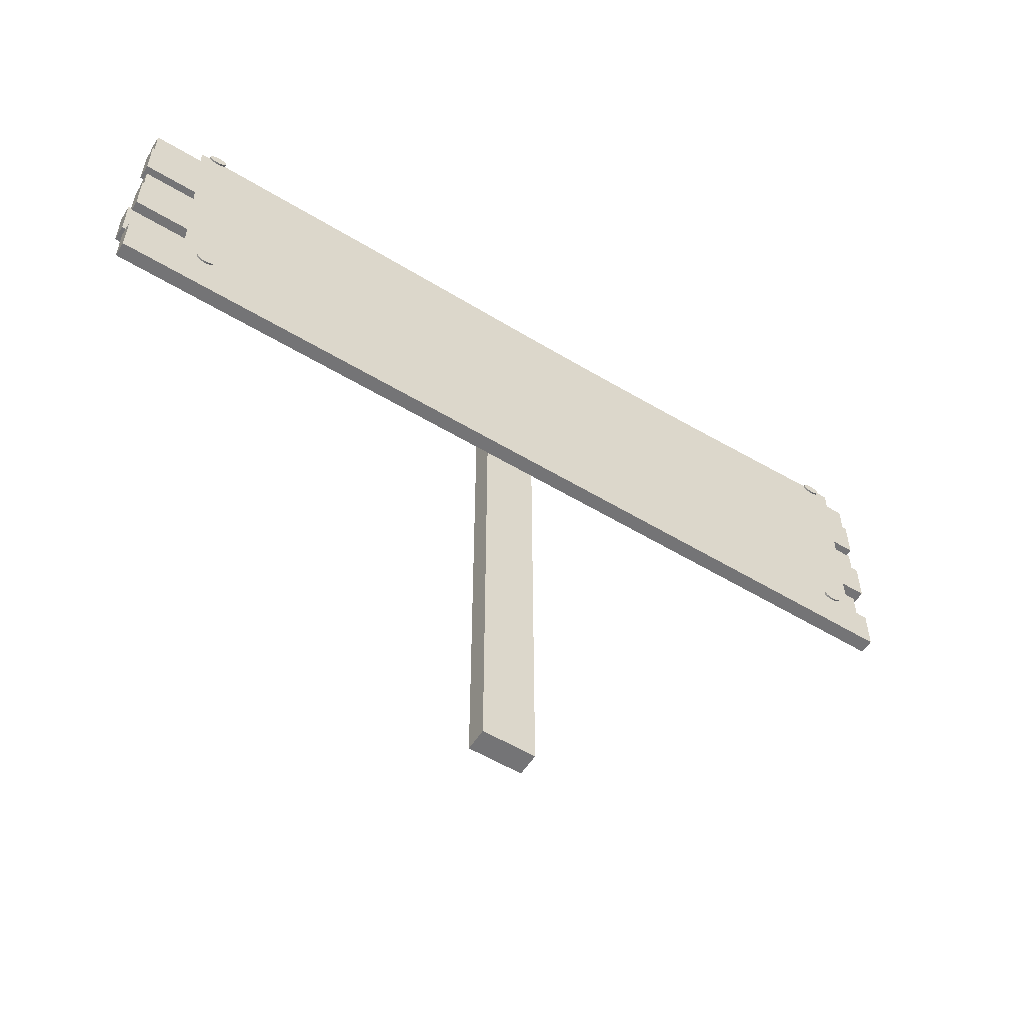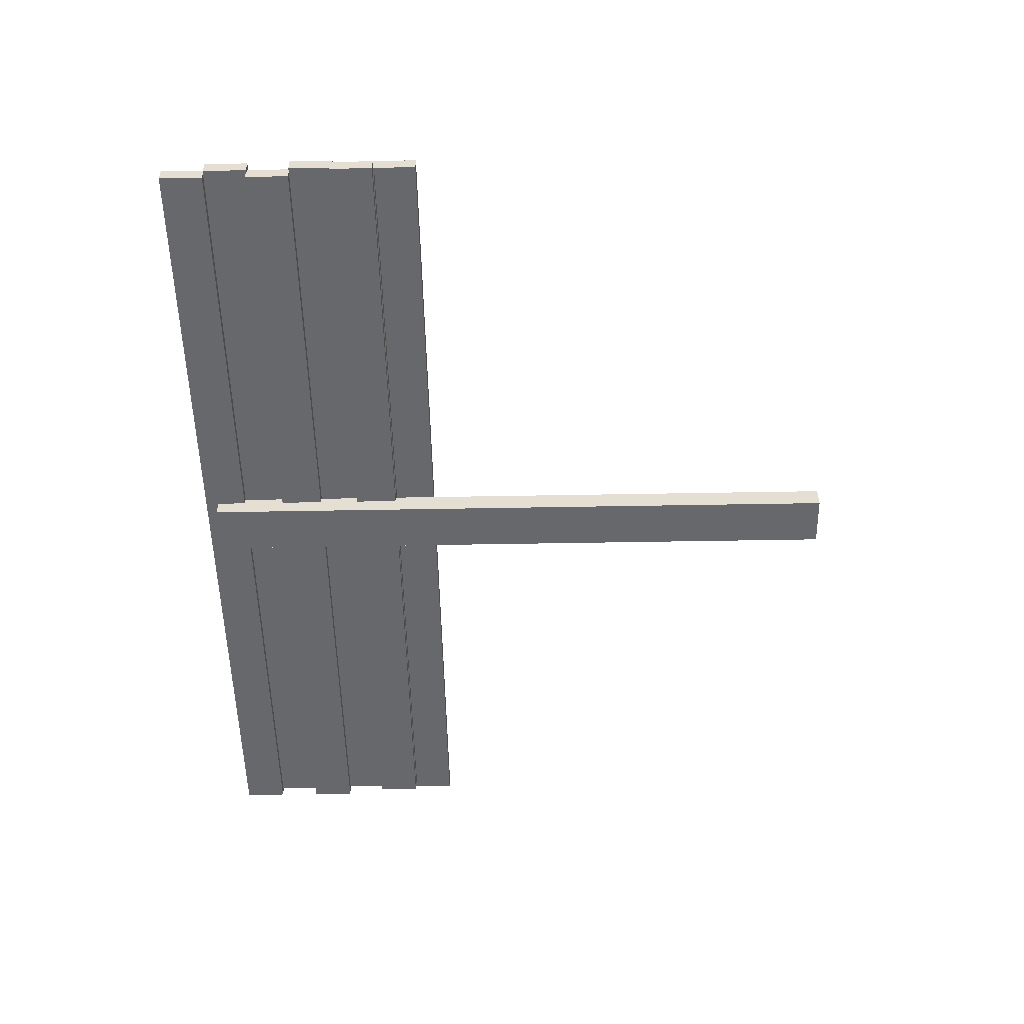
<metadata>
{"format":"obj","ext":"obj","renderer":"f3d","projection":"perspective","resolution":1024,"background":"white","views":[{"elev":-56.3,"azim":-32.2,"up":"+Y"},{"elev":-52.5,"azim":-88.9,"up":"+Z"}]}
</metadata>
<code>
o decoration_wawf
v -1.013 1.874 0.04899
v -1.013 1.874 0.05384
v -1.008 1.874 0.04899
v -1.008 1.874 0.05384
v -1.003 1.873 0.04899
v -1.003 1.873 0.05384
v -0.999 1.872 0.04899
v -0.999 1.872 0.05384
v -0.9952 1.87 0.04899
v -0.9952 1.87 0.05384
v -0.9921 1.868 0.04899
v -0.9921 1.868 0.05384
v -0.9897 1.866 0.04899
v -0.9897 1.866 0.05384
v -0.9883 1.863 0.04899
v -0.9883 1.863 0.05384
v -0.9878 1.86 0.04899
v -0.9878 1.86 0.05384
v -0.9883 1.857 0.04899
v -0.9883 1.857 0.05384
v -0.9897 1.855 0.04899
v -0.9897 1.855 0.05384
v -0.9921 1.852 0.04899
v -0.9921 1.852 0.05384
v -0.9952 1.85 0.04899
v -0.9952 1.85 0.05384
v -0.999 1.848 0.04899
v -0.999 1.848 0.05384
v -1.003 1.847 0.04899
v -1.003 1.847 0.05384
v -1.008 1.846 0.04899
v -1.008 1.846 0.05384
v -1.013 1.846 0.04899
v -1.013 1.846 0.05384
v -1.018 1.846 0.04899
v -1.018 1.846 0.05384
v -1.023 1.847 0.04899
v -1.023 1.847 0.05384
v -1.027 1.848 0.04899
v -1.027 1.848 0.05384
v -1.031 1.85 0.04899
v -1.031 1.85 0.05384
v -1.034 1.852 0.04899
v -1.034 1.852 0.05384
v -1.036 1.855 0.04899
v -1.036 1.855 0.05384
v -1.038 1.857 0.04899
v -1.038 1.857 0.05384
v -1.038 1.86 0.04899
v -1.038 1.86 0.05384
v -1.038 1.863 0.04899
v -1.038 1.863 0.05384
v -1.036 1.866 0.04899
v -1.036 1.866 0.05384
v -1.034 1.868 0.04899
v -1.034 1.868 0.05384
v -1.031 1.87 0.04899
v -1.031 1.87 0.05384
v -1.027 1.872 0.04899
v -1.027 1.872 0.05384
v -1.023 1.873 0.04899
v -1.023 1.873 0.05384
v -1.018 1.874 0.04899
v -1.018 1.874 0.05384
v -0.9805 1.291 0.04899
v -0.9805 1.291 0.05384
v -0.9756 1.291 0.04899
v -0.9756 1.291 0.05384
v -0.9708 1.29 0.04899
v -0.9708 1.29 0.05384
v -0.9665 1.289 0.04899
v -0.9665 1.289 0.05384
v -0.9627 1.287 0.04899
v -0.9627 1.287 0.05384
v -0.9595 1.285 0.04899
v -0.9595 1.285 0.05384
v -0.9572 1.282 0.04899
v -0.9572 1.282 0.05384
v -0.9557 1.28 0.04899
v -0.9557 1.28 0.05384
v -0.9553 1.277 0.04899
v -0.9553 1.277 0.05384
v -0.9557 1.274 0.04899
v -0.9557 1.274 0.05384
v -0.9572 1.271 0.04899
v -0.9572 1.271 0.05384
v -0.9595 1.269 0.04899
v -0.9595 1.269 0.05384
v -0.9627 1.267 0.04899
v -0.9627 1.267 0.05384
v -0.9665 1.265 0.04899
v -0.9665 1.265 0.05384
v -0.9708 1.264 0.04899
v -0.9708 1.264 0.05384
v -0.9756 1.263 0.04899
v -0.9756 1.263 0.05384
v -0.9805 1.262 0.04899
v -0.9805 1.262 0.05384
v -0.9854 1.263 0.04899
v -0.9854 1.263 0.05384
v -0.9902 1.264 0.04899
v -0.9902 1.264 0.05384
v -0.9945 1.265 0.04899
v -0.9945 1.265 0.05384
v -0.9984 1.267 0.04899
v -0.9984 1.267 0.05384
v -1.002 1.269 0.04899
v -1.002 1.269 0.05384
v -1.004 1.271 0.04899
v -1.004 1.271 0.05384
v -1.005 1.274 0.04899
v -1.005 1.274 0.05384
v -1.006 1.277 0.04899
v -1.006 1.277 0.05384
v -1.005 1.28 0.04899
v -1.005 1.28 0.05384
v -1.004 1.282 0.04899
v -1.004 1.282 0.05384
v -1.002 1.285 0.04899
v -1.002 1.285 0.05384
v -0.9984 1.287 0.04899
v -0.9984 1.287 0.05384
v -0.9945 1.289 0.04899
v -0.9945 1.289 0.05384
v -0.9902 1.29 0.04899
v -0.9902 1.29 0.05384
v -0.9854 1.291 0.04899
v -0.9854 1.291 0.05384
v 1.117 1.291 0.04899
v 1.117 1.291 0.05384
v 1.122 1.291 0.04899
v 1.122 1.291 0.05384
v 1.127 1.29 0.04899
v 1.127 1.29 0.05384
v 1.131 1.289 0.04899
v 1.131 1.289 0.05384
v 1.135 1.287 0.04899
v 1.135 1.287 0.05384
v 1.138 1.285 0.04899
v 1.138 1.285 0.05384
v 1.141 1.282 0.04899
v 1.141 1.282 0.05384
v 1.142 1.28 0.04899
v 1.142 1.28 0.05384
v 1.143 1.277 0.04899
v 1.143 1.277 0.05384
v 1.142 1.274 0.04899
v 1.142 1.274 0.05384
v 1.141 1.271 0.04899
v 1.141 1.271 0.05384
v 1.138 1.269 0.04899
v 1.138 1.269 0.05384
v 1.135 1.267 0.04899
v 1.135 1.267 0.05384
v 1.131 1.265 0.04899
v 1.131 1.265 0.05384
v 1.127 1.264 0.04899
v 1.127 1.264 0.05384
v 1.122 1.263 0.04899
v 1.122 1.263 0.05384
v 1.117 1.262 0.04899
v 1.117 1.262 0.05384
v 1.112 1.263 0.04899
v 1.112 1.263 0.05384
v 1.108 1.264 0.04899
v 1.108 1.264 0.05384
v 1.103 1.265 0.04899
v 1.103 1.265 0.05384
v 1.1 1.267 0.04899
v 1.1 1.267 0.05384
v 1.096 1.269 0.04899
v 1.096 1.269 0.05384
v 1.094 1.271 0.04899
v 1.094 1.271 0.05384
v 1.093 1.274 0.04899
v 1.093 1.274 0.05384
v 1.092 1.277 0.04899
v 1.092 1.277 0.05384
v 1.093 1.28 0.04899
v 1.093 1.28 0.05384
v 1.094 1.282 0.04899
v 1.094 1.282 0.05384
v 1.096 1.285 0.04899
v 1.096 1.285 0.05384
v 1.1 1.287 0.04899
v 1.1 1.287 0.05384
v 1.103 1.289 0.04899
v 1.103 1.289 0.05384
v 1.108 1.29 0.04899
v 1.108 1.29 0.05384
v 1.112 1.291 0.04899
v 1.112 1.291 0.05384
v 1.117 1.869 0.04899
v 1.117 1.869 0.05384
v 1.122 1.869 0.04899
v 1.122 1.869 0.05384
v 1.127 1.868 0.04899
v 1.127 1.868 0.05384
v 1.131 1.867 0.04899
v 1.131 1.867 0.05384
v 1.135 1.865 0.04899
v 1.135 1.865 0.05384
v 1.138 1.863 0.04899
v 1.138 1.863 0.05384
v 1.141 1.861 0.04899
v 1.141 1.861 0.05384
v 1.142 1.858 0.04899
v 1.142 1.858 0.05384
v 1.143 1.855 0.04899
v 1.143 1.855 0.05384
v 1.142 1.852 0.04899
v 1.142 1.852 0.05384
v 1.141 1.85 0.04899
v 1.141 1.85 0.05384
v 1.138 1.847 0.04899
v 1.138 1.847 0.05384
v 1.135 1.845 0.04899
v 1.135 1.845 0.05384
v 1.131 1.843 0.04899
v 1.131 1.843 0.05384
v 1.127 1.842 0.04899
v 1.127 1.842 0.05384
v 1.122 1.841 0.04899
v 1.122 1.841 0.05384
v 1.117 1.841 0.04899
v 1.117 1.841 0.05384
v 1.112 1.841 0.04899
v 1.112 1.841 0.05384
v 1.108 1.842 0.04899
v 1.108 1.842 0.05384
v 1.103 1.843 0.04899
v 1.103 1.843 0.05384
v 1.1 1.845 0.04899
v 1.1 1.845 0.05384
v 1.096 1.847 0.04899
v 1.096 1.847 0.05384
v 1.094 1.85 0.04899
v 1.094 1.85 0.05384
v 1.093 1.852 0.04899
v 1.093 1.852 0.05384
v 1.092 1.855 0.04899
v 1.092 1.855 0.05384
v 1.093 1.858 0.04899
v 1.093 1.858 0.05384
v 1.094 1.861 0.04899
v 1.094 1.861 0.05384
v 1.096 1.863 0.04899
v 1.096 1.863 0.05384
v 1.1 1.865 0.04899
v 1.1 1.865 0.05384
v 1.103 1.867 0.04899
v 1.103 1.867 0.05384
v 1.108 1.868 0.04899
v 1.108 1.868 0.05384
v 1.112 1.869 0.04899
v 1.112 1.869 0.05384
v 0.1121 -0.01554 -0.03217
v 0.1121 1.893 -0.03217
v 0.1121 -0.01554 -0.09482
v 0.1121 1.893 -0.09482
v -0.03384 -0.01554 -0.03217
v -0.03384 1.893 -0.03217
v -0.03384 -0.01554 -0.09482
v -0.03384 1.893 -0.09482
v -1.189 1.932 -0.00827
v 1.288 1.932 -0.00827
v -1.189 1.809 -0.00827
v 1.288 1.809 -0.008271
v 1.288 1.809 -0.04998
v -1.189 1.809 -0.04998
v 1.288 1.932 -0.04998
v -1.189 1.932 -0.04998
v -1.198 1.809 0.01269
v 1.278 1.809 0.01269
v -1.198 1.687 0.01269
v 1.278 1.687 0.01269
v 1.278 1.687 -0.02901
v -1.198 1.687 -0.02901
v 1.278 1.809 -0.02901
v -1.198 1.809 -0.02901
v -1.188 1.688 -0.00827
v 1.289 1.688 -0.00827
v -1.188 1.566 -0.00827
v 1.289 1.566 -0.008271
v 1.289 1.566 -0.04998
v -1.188 1.566 -0.04998
v 1.289 1.688 -0.04998
v -1.188 1.688 -0.04998
v -1.198 1.567 0.02052
v 1.278 1.567 0.02052
v -1.198 1.445 0.02052
v 1.278 1.445 0.02052
v 1.278 1.445 -0.02119
v -1.198 1.445 -0.02119
v 1.278 1.567 -0.02119
v -1.198 1.567 -0.02119
v -1.209 1.45 -0.00827
v 1.268 1.45 -0.00827
v -1.209 1.328 -0.00827
v 1.268 1.328 -0.008271
v 1.268 1.328 -0.04998
v -1.209 1.328 -0.04998
v 1.268 1.45 -0.04998
v -1.209 1.45 -0.04998
v -1.198 1.324 -0.00827
v 1.278 1.324 -0.008271
v 1.278 1.324 -0.04998
v -1.198 1.324 -0.04998
v -1.198 1.329 0.01362
v 1.278 1.329 0.01362
v -1.198 1.207 0.01362
v 1.278 1.207 0.01362
v 1.278 1.207 -0.02809
v -1.198 1.207 -0.02809
v 1.278 1.329 -0.02809
v -1.198 1.329 -0.02809
v 1.288 1.867 -0.00827
v -1.189 1.867 -0.00827
v -1.189 1.867 -0.04998
v 1.288 1.867 -0.04998
v 1.192 1.238 0.03499
v -1.046 1.237 0.03499
v 1.192 1.892 0.03499
v -1.061 1.884 0.03499
v 1.192 1.565 0.03499
v 0.06526 1.265 0.03499
v -1.05 1.559 0.03499
v 0.06401 1.869 0.03499
v 0.06452 1.568 0.03499
v 1.192 1.403 0.03499
v -0.4885 1.253 0.03499
v -1.055 1.721 0.03499
v 0.6278 1.872 0.03499
v 1.192 1.729 0.03499
v 0.6278 1.252 0.03499
v -1.046 1.398 0.03499
v -0.4987 1.88 0.03499
v 0.06401 1.716 0.03499
v 0.06514 1.42 0.03499
v 0.6278 1.562 0.03499
v -0.4914 1.568 0.03499
v -0.4888 1.413 0.03499
v 0.6278 1.409 0.03499
v 0.6278 1.715 0.03499
v -0.4952 1.722 0.03499
v 1.192 1.321 0.03499
v -0.7657 1.244 0.03499
v -1.058 1.802 0.03499
v 0.9097 1.881 0.03499
v 1.192 1.647 0.03499
v 0.3459 1.26 0.03499
v -1.047 1.479 0.03499
v -0.2178 1.875 0.03499
v 0.06401 1.792 0.03499
v 0.06487 1.494 0.03499
v 0.9097 1.562 0.03499
v -0.2142 1.57 0.03499
v 1.192 1.484 0.03499
v -0.2122 1.261 0.03499
v -1.052 1.64 0.03499
v 0.3459 1.868 0.03499
v 1.192 1.811 0.03499
v 0.9097 1.244 0.03499
v -1.045 1.318 0.03499
v -0.7792 1.882 0.03499
v 0.0642 1.642 0.03499
v 0.06529 1.344 0.03499
v 0.3459 1.565 0.03499
v -0.7693 1.562 0.03499
v -0.4899 1.491 0.03499
v -0.4883 1.333 0.03499
v -0.2125 1.419 0.03499
v -0.7658 1.404 0.03499
v 0.6278 1.486 0.03499
v 0.6278 1.331 0.03499
v 0.9097 1.404 0.03499
v 0.3459 1.415 0.03499
v 0.6278 1.792 0.03499
v 0.6278 1.638 0.03499
v 0.9097 1.72 0.03499
v 0.3459 1.714 0.03499
v -0.4971 1.8 0.03499
v -0.4933 1.644 0.03499
v -0.2163 1.72 0.03499
v -0.7744 1.72 0.03499
v -0.7717 1.641 0.03499
v -0.2152 1.645 0.03499
v -0.2173 1.796 0.03499
v 0.3459 1.639 0.03499
v 0.9097 1.64 0.03499
v 0.9097 1.8 0.03499
v 0.3459 1.339 0.03499
v 0.9097 1.325 0.03499
v 0.9097 1.483 0.03499
v -0.7653 1.324 0.03499
v -0.2122 1.342 0.03499
v -0.2132 1.495 0.03499
v -0.7672 1.483 0.03499
v 0.3459 1.49 0.03499
v 0.3459 1.79 0.03499
v -0.7769 1.8 0.03499
f 260 259 257
f 264 263 259
f 262 261 263
f 258 257 261
f 259 263 261
f 262 264 260
f 317 268 267
f 270 269 320
f 271 266 265
f 320 269 268
f 270 267 268
f 272 265 318
f 274 276 275
f 278 277 279
f 279 274 273
f 279 277 276
f 278 275 276
f 280 273 275
f 282 284 283
f 286 285 287
f 287 282 281
f 285 284 282
f 286 283 284
f 288 281 283
f 290 292 291
f 294 293 295
f 295 290 289
f 295 293 292
f 294 291 292
f 296 289 291
f 298 300 299
f 302 301 303
f 303 298 297
f 303 301 300
f 302 299 300
f 304 297 299
f 308 305 306
f 310 312 311
f 314 313 315
f 315 310 309
f 315 313 312
f 314 311 312
f 316 309 311
f 319 318 267
f 271 320 317
f 319 320 271
f 266 317 318
f 258 260 257
f 260 264 259
f 264 262 263
f 262 258 261
f 257 259 261
f 258 262 260
f 318 317 267
f 319 270 320
f 272 271 265
f 317 320 268
f 269 270 268
f 319 272 318
f 273 274 275
f 280 278 279
f 280 279 273
f 274 279 276
f 277 278 276
f 278 280 275
f 281 282 283
f 288 286 287
f 288 287 281
f 287 285 282
f 285 286 284
f 286 288 283
f 289 290 291
f 296 294 295
f 296 295 289
f 290 295 292
f 293 294 292
f 294 296 291
f 297 298 299
f 304 302 303
f 304 303 297
f 298 303 300
f 301 302 300
f 302 304 299
f 307 308 306
f 309 310 311
f 316 314 315
f 316 315 309
f 310 315 312
f 313 314 312
f 314 316 311
f 270 319 267
f 266 271 317
f 272 319 271
f 265 266 318
f 2 4 3
f 4 6 5
f 6 8 7
f 8 10 9
f 9 10 12
f 12 14 13
f 14 16 15
f 16 18 17
f 18 20 19
f 20 22 21
f 22 24 23
f 24 26 25
f 26 28 27
f 28 30 29
f 30 32 31
f 32 34 33
f 34 36 35
f 36 38 37
f 38 40 39
f 40 42 41
f 42 44 43
f 44 46 45
f 46 48 47
f 48 50 49
f 50 52 51
f 52 54 53
f 53 54 56
f 56 58 57
f 58 60 59
f 59 60 62
f 26 8 28
f 64 2 1
f 62 64 63
f 39 61 37
f 66 68 67
f 68 70 69
f 70 72 71
f 72 74 73
f 74 76 75
f 76 78 77
f 78 80 79
f 80 82 81
f 82 84 83
f 84 86 85
f 86 88 87
f 88 90 89
f 90 92 91
f 92 94 93
f 94 96 95
f 96 98 97
f 98 100 99
f 100 102 101
f 102 104 103
f 104 106 105
f 106 108 107
f 108 110 109
f 110 112 111
f 112 114 113
f 114 116 115
f 115 116 118
f 118 120 119
f 120 122 121
f 122 124 123
f 123 124 126
f 90 72 92
f 127 128 66
f 126 128 127
f 103 125 101
f 130 132 131
f 132 134 133
f 134 136 135
f 136 138 137
f 137 138 140
f 140 142 141
f 142 144 143
f 144 146 145
f 146 148 147
f 148 150 149
f 150 152 151
f 152 154 153
f 154 156 155
f 156 158 157
f 158 160 159
f 160 162 161
f 162 164 163
f 164 166 165
f 166 168 167
f 168 170 169
f 170 172 171
f 172 174 173
f 174 176 175
f 176 178 177
f 178 180 179
f 179 180 182
f 181 182 184
f 184 186 185
f 186 188 187
f 187 188 190
f 154 136 156
f 192 130 129
f 190 192 191
f 167 189 165
f 194 196 195
f 196 198 197
f 198 200 199
f 200 202 201
f 201 202 204
f 204 206 205
f 206 208 207
f 208 210 209
f 210 212 211
f 212 214 213
f 214 216 215
f 216 218 217
f 218 220 219
f 220 222 221
f 222 224 223
f 224 226 225
f 226 228 227
f 228 230 229
f 230 232 231
f 232 234 233
f 234 236 235
f 236 238 237
f 238 240 239
f 240 242 241
f 242 244 243
f 244 246 245
f 245 246 248
f 248 250 249
f 250 252 251
f 251 252 254
f 218 200 220
f 256 194 193
f 254 256 255
f 231 253 229
f 348 324 365
f 354 328 361
f 355 329 368
f 352 327 369
f 370 341 357
f 396 371 342
f 395 364 336
f 374 340 356
f 375 343 376
f 367 339 377
f 391 378 333
f 390 379 344
f 366 338 381
f 382 337 353
f 383 345 384
f 360 332 385
f 386 385 345
f 369 386 383
f 327 360 386
f 387 384 338
f 357 387 366
f 341 383 387
f 388 353 328
f 384 388 354
f 345 382 388
f 379 389 381
f 368 389 379
f 329 366 389
f 350 390 380
f 325 356 390
f 356 340 379
f 362 391 349
f 334 380 391
f 380 344 378
f 392 377 343
f 351 392 375
f 326 367 392
f 393 376 330
f 363 393 346
f 335 375 393
f 358 394 356
f 376 394 358
f 343 374 394
f 371 395 373
f 331 347 395
f 347 322 364
f 367 396 372
f 326 359 396
f 359 331 371
f 397 357 329
f 372 397 355
f 372 342 370
f 370 398 369
f 342 373 398
f 336 352 398
f 399 368 340
f 377 399 374
f 339 355 399
f 378 400 361
f 344 381 400
f 338 354 400
f 401 365 337
f 385 401 382
f 332 348 401
f 1 2 3
f 3 4 5
f 5 6 7
f 7 8 9
f 11 9 12
f 11 12 13
f 13 14 15
f 15 16 17
f 17 18 19
f 19 20 21
f 21 22 23
f 23 24 25
f 25 26 27
f 27 28 29
f 29 30 31
f 31 32 33
f 33 34 35
f 35 36 37
f 37 38 39
f 39 40 41
f 41 42 43
f 43 44 45
f 45 46 47
f 47 48 49
f 49 50 51
f 51 52 53
f 55 53 56
f 55 56 57
f 57 58 59
f 61 59 62
f 6 4 32
f 2 64 36
f 62 60 38
f 58 56 42
f 54 52 46
f 50 48 52
f 46 44 54
f 42 40 58
f 38 36 64
f 34 32 4
f 30 28 6
f 26 24 10
f 22 20 16
f 18 16 20
f 14 12 22
f 10 8 26
f 4 2 34
f 60 40 38
f 52 48 46
f 44 56 54
f 36 34 2
f 28 8 6
f 22 16 14
f 12 24 22
f 64 62 38
f 44 42 56
f 32 30 6
f 12 10 24
f 58 40 60
f 63 64 1
f 61 62 63
f 63 1 33
f 3 5 31
f 7 9 25
f 11 13 23
f 15 17 19
f 19 21 15
f 23 25 9
f 27 29 7
f 31 33 1
f 35 37 63
f 39 41 57
f 43 45 55
f 47 49 51
f 51 53 47
f 55 57 41
f 59 61 39
f 1 3 31
f 9 11 23
f 15 21 13
f 25 27 7
f 33 35 63
f 41 43 55
f 47 53 45
f 57 59 39
f 5 29 31
f 21 23 13
f 37 61 63
f 53 55 45
f 7 29 5
f 65 66 67
f 67 68 69
f 69 70 71
f 71 72 73
f 73 74 75
f 75 76 77
f 77 78 79
f 79 80 81
f 81 82 83
f 83 84 85
f 85 86 87
f 87 88 89
f 89 90 91
f 91 92 93
f 93 94 95
f 95 96 97
f 97 98 99
f 99 100 101
f 101 102 103
f 103 104 105
f 105 106 107
f 107 108 109
f 109 110 111
f 111 112 113
f 113 114 115
f 117 115 118
f 117 118 119
f 119 120 121
f 121 122 123
f 125 123 126
f 70 68 96
f 66 128 100
f 126 124 102
f 122 120 106
f 118 116 112
f 114 112 116
f 110 108 118
f 106 104 122
f 102 100 128
f 98 96 68
f 94 92 70
f 90 88 74
f 86 84 78
f 82 80 84
f 78 76 86
f 74 72 90
f 68 66 98
f 124 104 102
f 118 112 110
f 108 120 118
f 100 98 66
f 92 72 70
f 84 80 78
f 76 88 86
f 128 126 102
f 108 106 120
f 96 94 70
f 76 74 88
f 122 104 124
f 65 127 66
f 125 126 127
f 127 65 97
f 67 69 95
f 71 73 89
f 75 77 87
f 79 81 83
f 83 85 79
f 87 89 73
f 91 93 71
f 95 97 65
f 99 101 127
f 103 105 121
f 107 109 119
f 111 113 115
f 115 117 111
f 119 121 105
f 123 125 103
f 65 67 95
f 73 75 87
f 79 85 77
f 89 91 71
f 97 99 127
f 105 107 119
f 111 117 109
f 121 123 103
f 69 93 95
f 85 87 77
f 101 125 127
f 117 119 109
f 71 93 69
f 129 130 131
f 131 132 133
f 133 134 135
f 135 136 137
f 139 137 140
f 139 140 141
f 141 142 143
f 143 144 145
f 145 146 147
f 147 148 149
f 149 150 151
f 151 152 153
f 153 154 155
f 155 156 157
f 157 158 159
f 159 160 161
f 161 162 163
f 163 164 165
f 165 166 167
f 167 168 169
f 169 170 171
f 171 172 173
f 173 174 175
f 175 176 177
f 177 178 179
f 181 179 182
f 183 181 184
f 183 184 185
f 185 186 187
f 189 187 190
f 134 132 160
f 130 192 164
f 190 188 166
f 186 184 170
f 182 180 176
f 178 176 180
f 174 172 182
f 170 168 186
f 166 164 192
f 162 160 132
f 158 156 134
f 154 152 138
f 150 148 142
f 146 144 148
f 142 140 150
f 138 136 154
f 132 130 162
f 188 168 166
f 182 176 174
f 172 184 182
f 164 162 130
f 156 136 134
f 148 144 142
f 140 152 150
f 192 190 166
f 172 170 184
f 160 158 134
f 140 138 152
f 186 168 188
f 191 192 129
f 189 190 191
f 191 129 161
f 131 133 159
f 135 137 153
f 139 141 151
f 143 145 147
f 147 149 143
f 151 153 137
f 155 157 135
f 159 161 129
f 163 165 191
f 167 169 185
f 171 173 183
f 175 177 179
f 179 181 175
f 183 185 169
f 187 189 167
f 129 131 159
f 137 139 151
f 143 149 141
f 153 155 135
f 161 163 191
f 169 171 183
f 175 181 173
f 185 187 167
f 133 157 159
f 149 151 141
f 165 189 191
f 181 183 173
f 135 157 133
f 193 194 195
f 195 196 197
f 197 198 199
f 199 200 201
f 203 201 204
f 203 204 205
f 205 206 207
f 207 208 209
f 209 210 211
f 211 212 213
f 213 214 215
f 215 216 217
f 217 218 219
f 219 220 221
f 221 222 223
f 223 224 225
f 225 226 227
f 227 228 229
f 229 230 231
f 231 232 233
f 233 234 235
f 235 236 237
f 237 238 239
f 239 240 241
f 241 242 243
f 243 244 245
f 247 245 248
f 247 248 249
f 249 250 251
f 253 251 254
f 198 196 224
f 194 256 228
f 254 252 230
f 250 248 234
f 246 244 240
f 242 240 244
f 238 236 246
f 234 232 250
f 230 228 256
f 226 224 196
f 222 220 198
f 218 216 202
f 214 212 206
f 210 208 212
f 206 204 214
f 202 200 218
f 196 194 226
f 252 232 230
f 246 240 238
f 236 248 246
f 228 226 194
f 220 200 198
f 212 208 206
f 204 216 214
f 256 254 230
f 236 234 248
f 224 222 198
f 204 202 216
f 250 232 252
f 255 256 193
f 253 254 255
f 255 193 225
f 195 197 223
f 199 201 217
f 203 205 215
f 207 209 211
f 211 213 207
f 215 217 201
f 219 221 199
f 223 225 193
f 227 229 255
f 231 233 249
f 235 237 247
f 239 241 243
f 243 245 239
f 247 249 233
f 251 253 231
f 193 195 223
f 201 203 215
f 207 213 205
f 217 219 199
f 225 227 255
f 233 235 247
f 239 245 237
f 249 251 231
f 197 221 223
f 213 215 205
f 229 253 255
f 245 247 237
f 199 221 197
f 401 348 365
f 400 354 361
f 399 355 368
f 398 352 369
f 397 370 357
f 372 396 342
f 373 395 336
f 394 374 356
f 393 375 376
f 392 367 377
f 349 391 333
f 380 390 344
f 389 366 381
f 388 382 353
f 387 383 384
f 386 360 385
f 383 386 345
f 341 369 383
f 369 327 386
f 366 387 338
f 329 357 366
f 357 341 387
f 354 388 328
f 338 384 354
f 384 345 388
f 344 379 381
f 340 368 379
f 368 329 389
f 334 350 380
f 350 325 390
f 390 356 379
f 323 362 349
f 362 334 391
f 391 380 378
f 375 392 343
f 335 351 375
f 351 326 392
f 346 393 330
f 321 363 346
f 363 335 393
f 325 358 356
f 330 376 358
f 376 343 394
f 342 371 373
f 371 331 395
f 395 347 364
f 339 367 372
f 367 326 396
f 396 359 371
f 355 397 329
f 339 372 355
f 397 372 370
f 341 370 369
f 370 342 398
f 373 336 398
f 374 399 340
f 343 377 374
f 377 339 399
f 333 378 361
f 378 344 400
f 381 338 400
f 382 401 337
f 345 385 382
f 385 332 401

</code>
